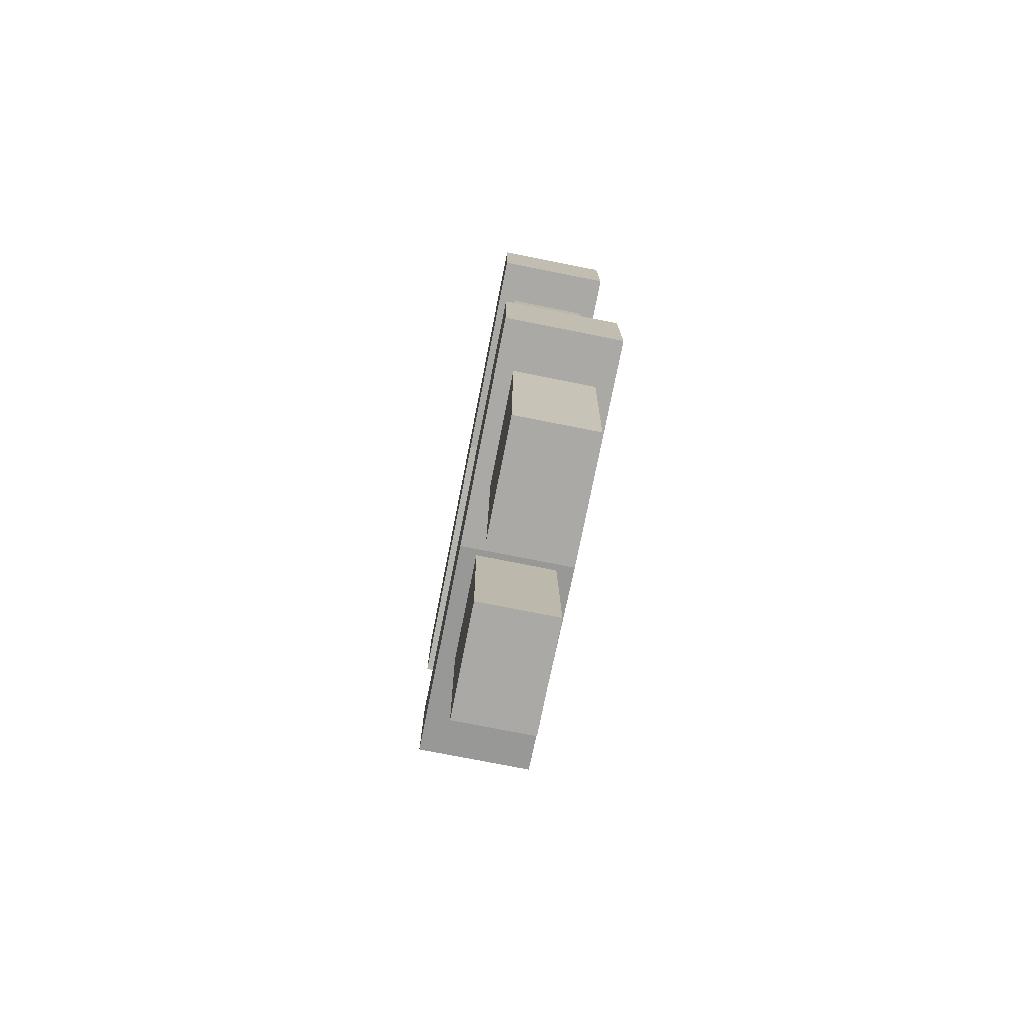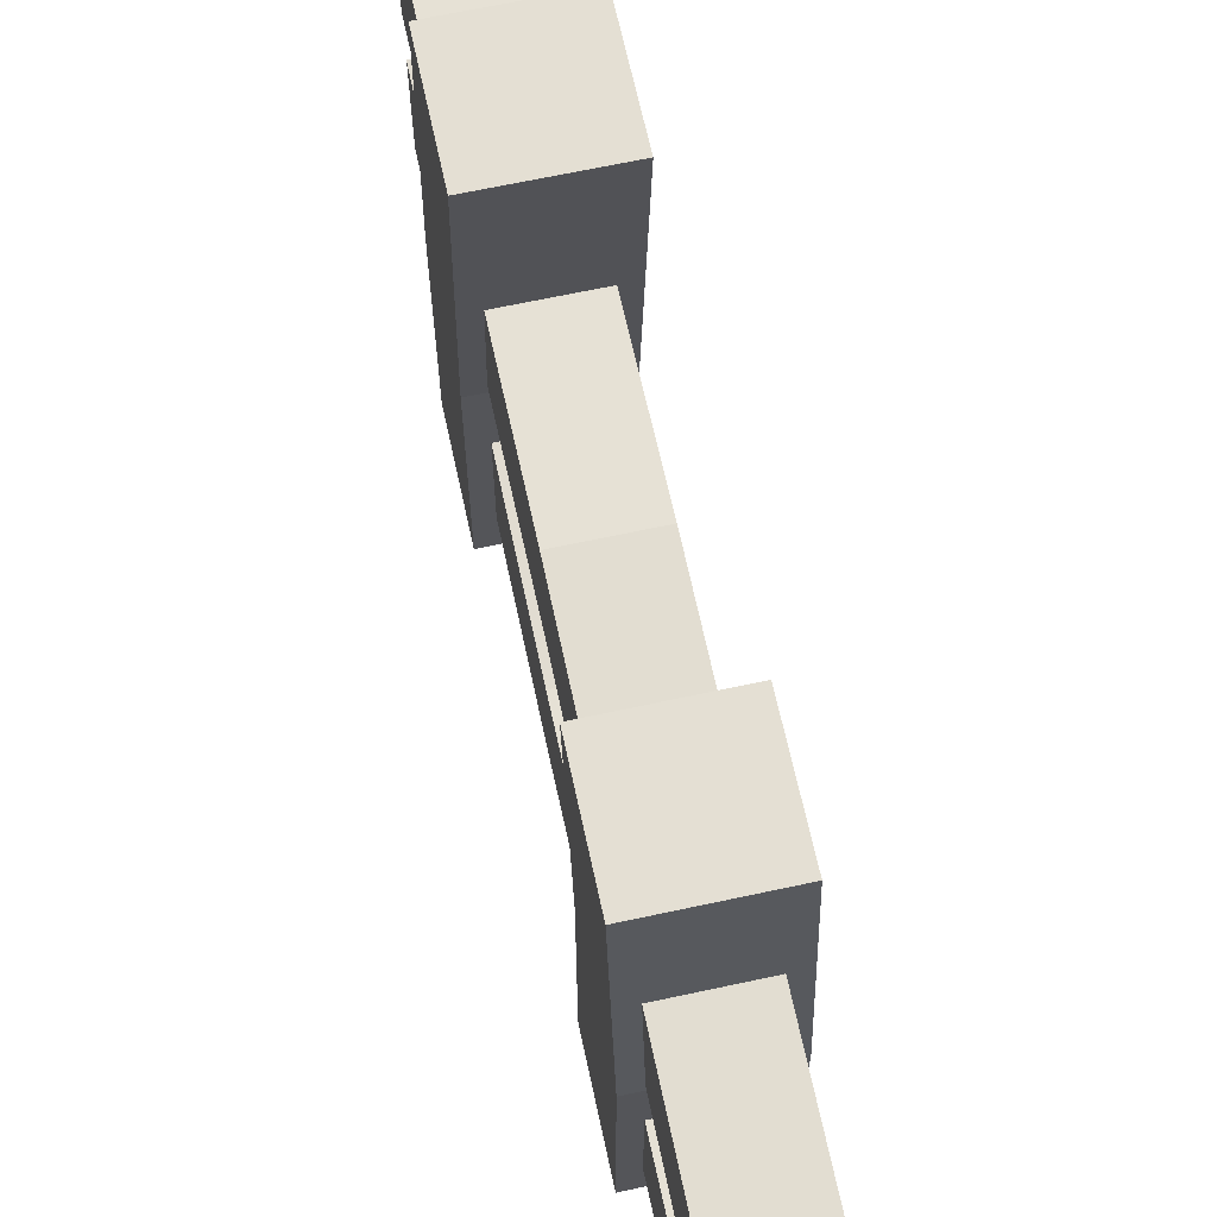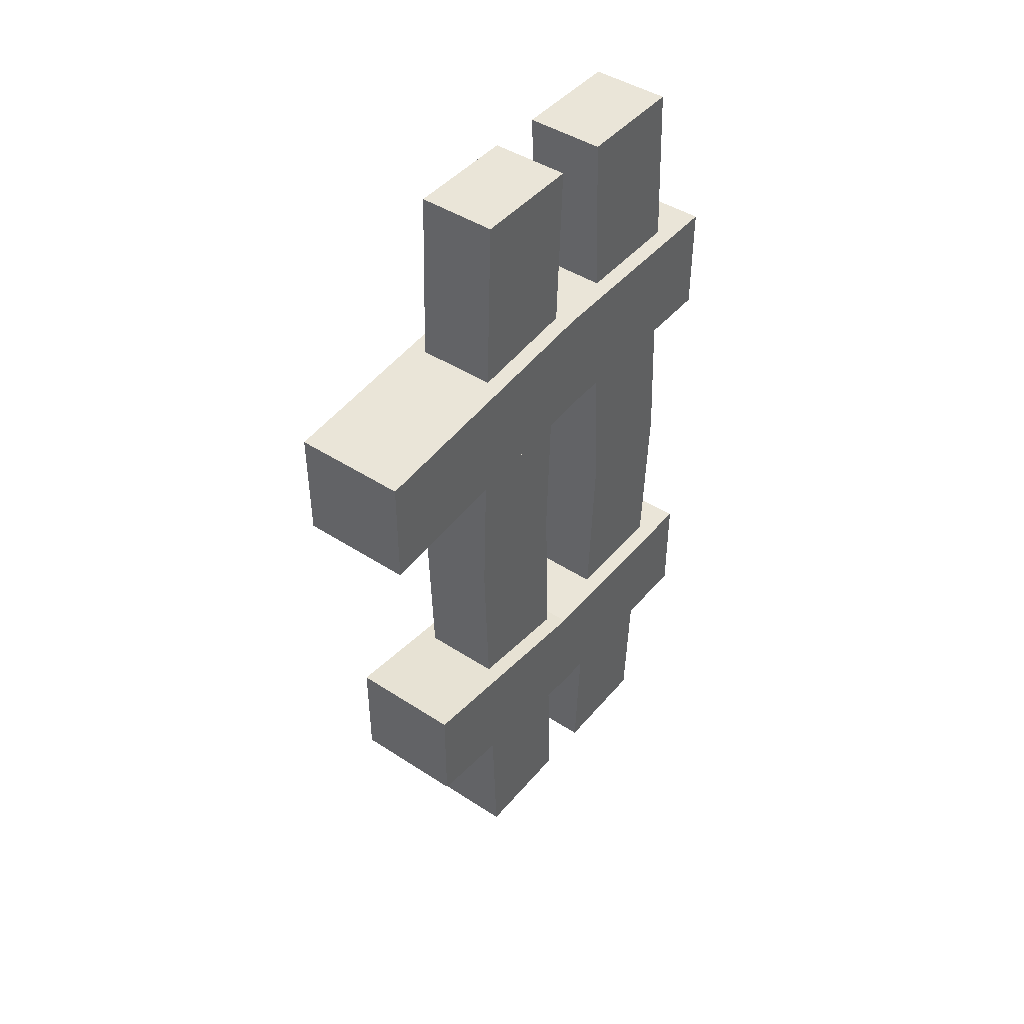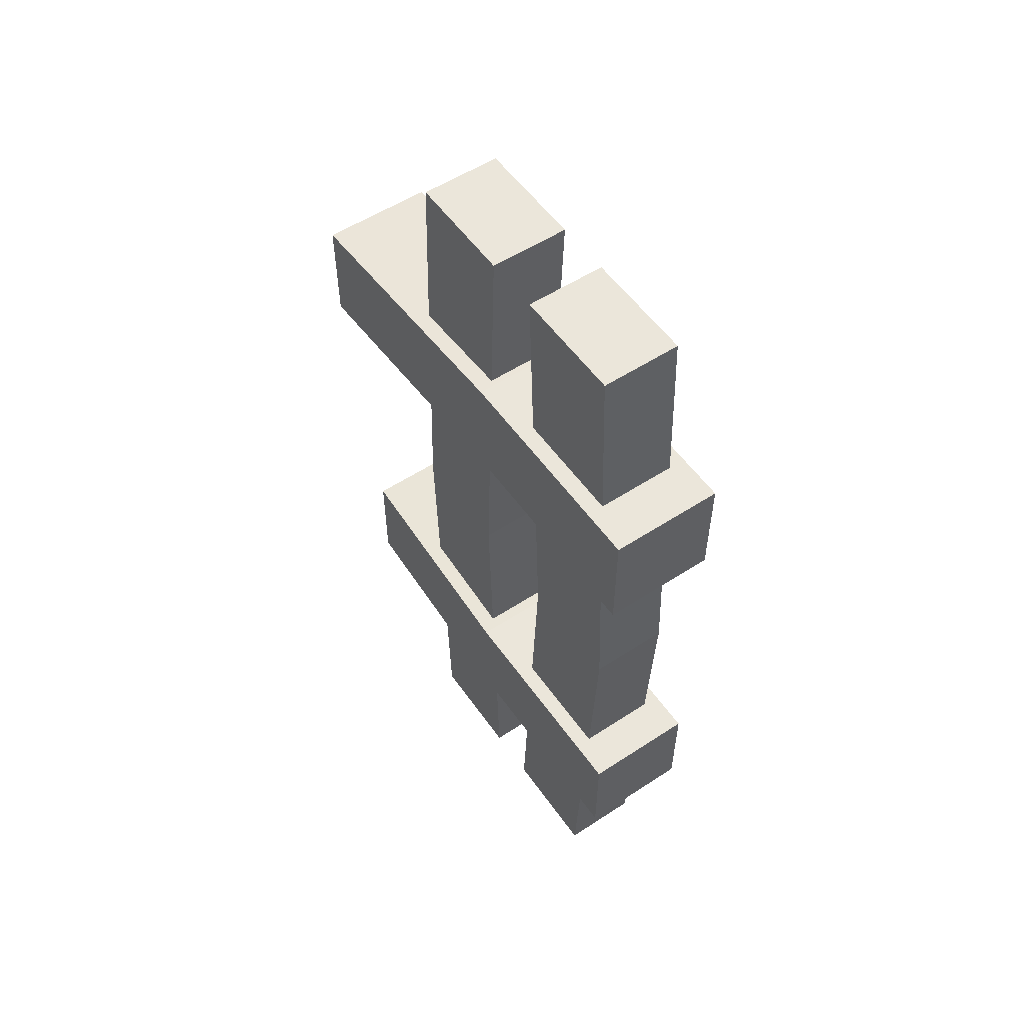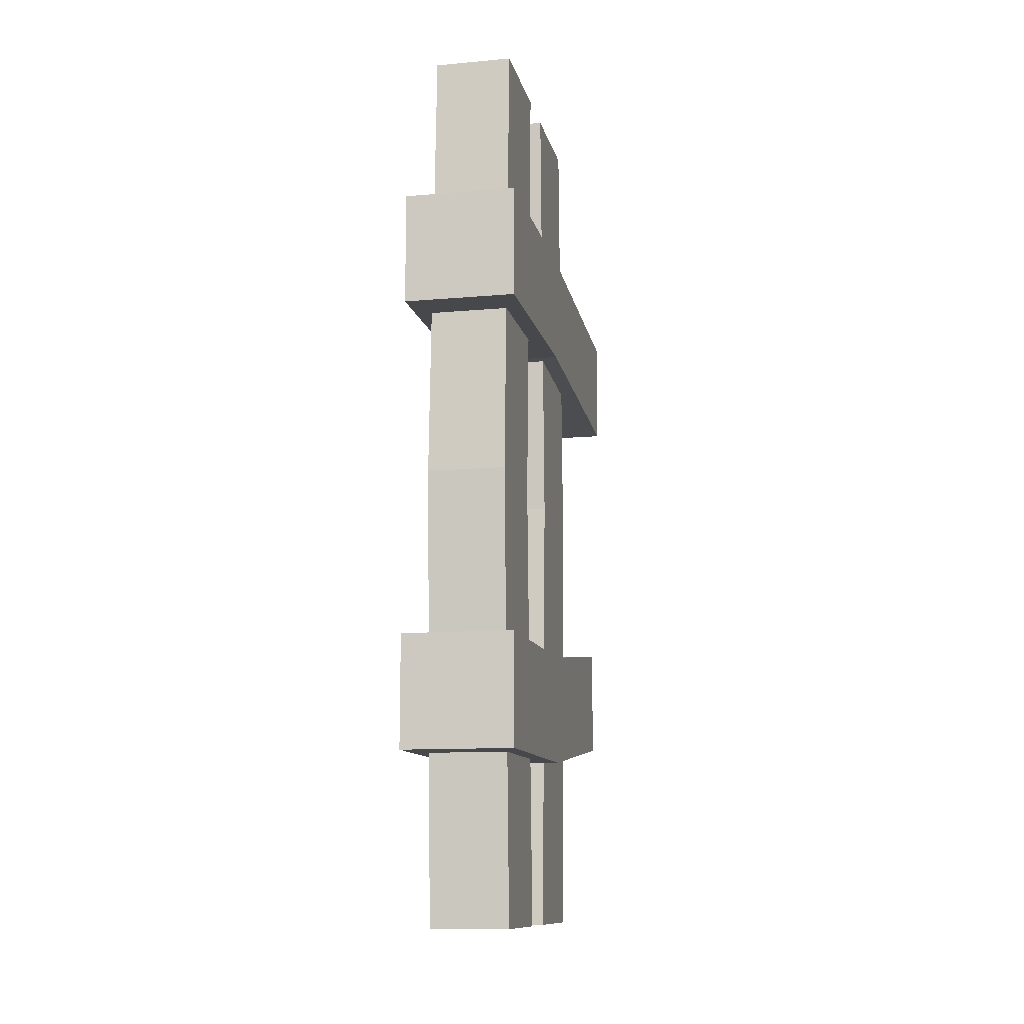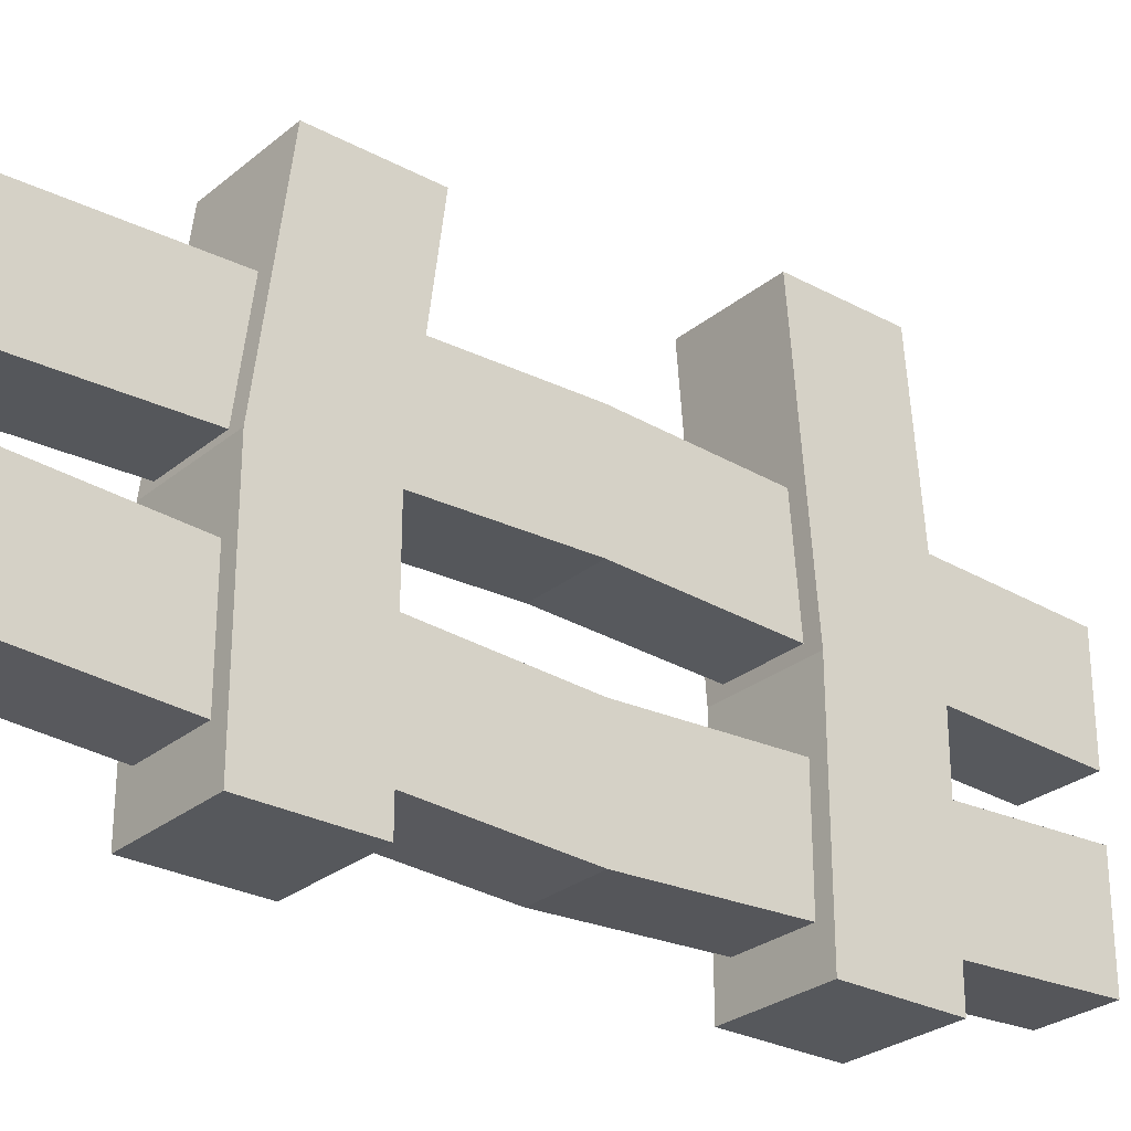
<metadata>
{"format":"obj","ext":"obj","renderer":"f3d","projection":"perspective","resolution":1024,"background":"white","views":[{"elev":-75.6,"azim":-11.2,"up":"+Z"},{"elev":66.6,"azim":167.8,"up":"+Y"},{"elev":44.6,"azim":-142.8,"up":"+Z"},{"elev":54.9,"azim":-34.6,"up":"+Z"},{"elev":-11.6,"azim":12.1,"up":"+Z"},{"elev":-27.9,"azim":-129.2,"up":"+Y"}]}
</metadata>
<code>
o cuboid
v 0.0625 0.5 -0.1563
v 0.0625 0.5 -0.2812
v 0.0625 0 -0.1875
v 0.0625 0 -0.3125
v -0.0625 0.5 -0.1563
v -0.0625 0.5 -0.2812
v -0.0625 0 -0.1875
v -0.0625 0 -0.3125
v 0.0625 0.25 -0.1875
v 0.0625 0.25 -0.3125
v -0.0625 0.25 -0.3125
v -0.0625 0.25 -0.1875
f 4 10 9
f 4 9 3
f 7 12 11
f 7 11 8
f 5 1 2
f 5 2 6
f 4 3 7
f 4 7 8
f 3 9 12
f 3 12 7
f 8 11 10
f 8 10 4
f 1 9 10
f 1 10 2
f 2 10 11
f 2 11 6
f 6 11 12
f 6 12 5
f 5 12 9
f 5 9 1
o cuboid
v 0.0625 0.5625 0.2875
v 0.0625 0.5625 0.1625
v 0.0625 0 0.3125
v 0.0625 0 0.1875
v -0.0625 0.5625 0.2875
v -0.0625 0.5625 0.1625
v -0.0625 0 0.3125
v -0.0625 0 0.1875
v 0.0625 0.25 0.1875
v 0.0625 0.25 0.3125
v -0.0625 0.25 0.3125
v -0.0625 0.25 0.1875
f 13 22 21
f 13 21 14
f 18 24 23
f 18 23 17
f 17 13 14
f 17 14 18
f 16 15 19
f 16 19 20
f 17 23 22
f 17 22 13
f 14 21 24
f 14 24 18
f 16 21 22
f 16 22 15
f 15 22 23
f 15 23 19
f 19 23 24
f 19 24 20
f 20 24 21
f 20 21 16
o cuboid
v 0.04375 0.25 0.5
v 0.04375 0.375 0.5
v 0.04375 0.25 -0.5
v 0.04375 0.375 -0.5
v -0.04375 0.25 0.5
v -0.04375 0.375 0.5
v -0.04375 0.25 -0.5
v -0.04375 0.375 -0.5
v 0.04375 0.3938 -2.776e-17
v 0.04375 0.2688 0
v -0.04375 0.2688 0
v -0.04375 0.3938 -2.776e-17
f 25 34 33
f 25 33 26
f 30 36 35
f 30 35 29
f 29 25 26
f 29 26 30
f 28 27 31
f 28 31 32
f 29 35 34
f 29 34 25
f 26 33 36
f 26 36 30
f 28 33 34
f 28 34 27
f 27 34 35
f 27 35 31
f 31 35 36
f 31 36 32
f 32 36 33
f 32 33 28
o cuboid
v 0.04375 0.0625 0.5
v 0.04375 0.1875 0.5
v 0.04375 0.0625 -0.5
v 0.04375 0.1875 -0.5
v -0.04375 0.0625 0.5
v -0.04375 0.1875 0.5
v -0.04375 0.0625 -0.5
v -0.04375 0.1875 -0.5
v 0.04375 0.1625 0
v 0.04375 0.0375 0
v -0.04375 0.0375 0
v -0.04375 0.1625 0
f 37 46 45
f 37 45 38
f 42 48 47
f 42 47 41
f 41 37 38
f 41 38 42
f 40 39 43
f 40 43 44
f 41 47 46
f 41 46 37
f 38 45 48
f 38 48 42
f 40 45 46
f 40 46 39
f 39 46 47
f 39 47 43
f 43 47 48
f 43 48 44
f 44 48 45
f 44 45 40

</code>
